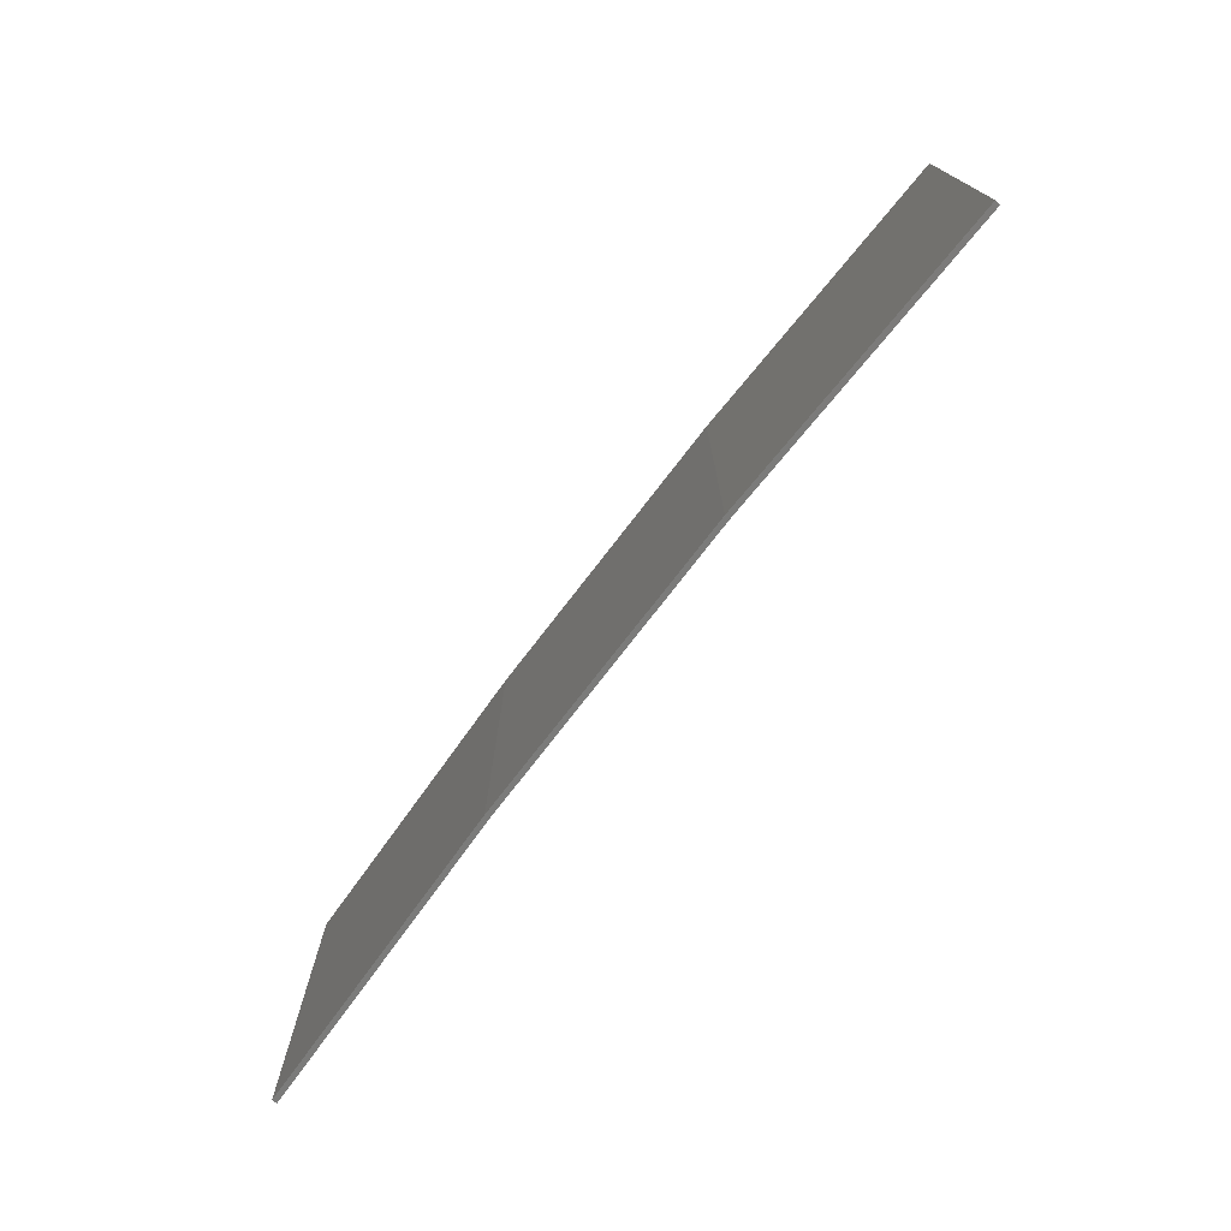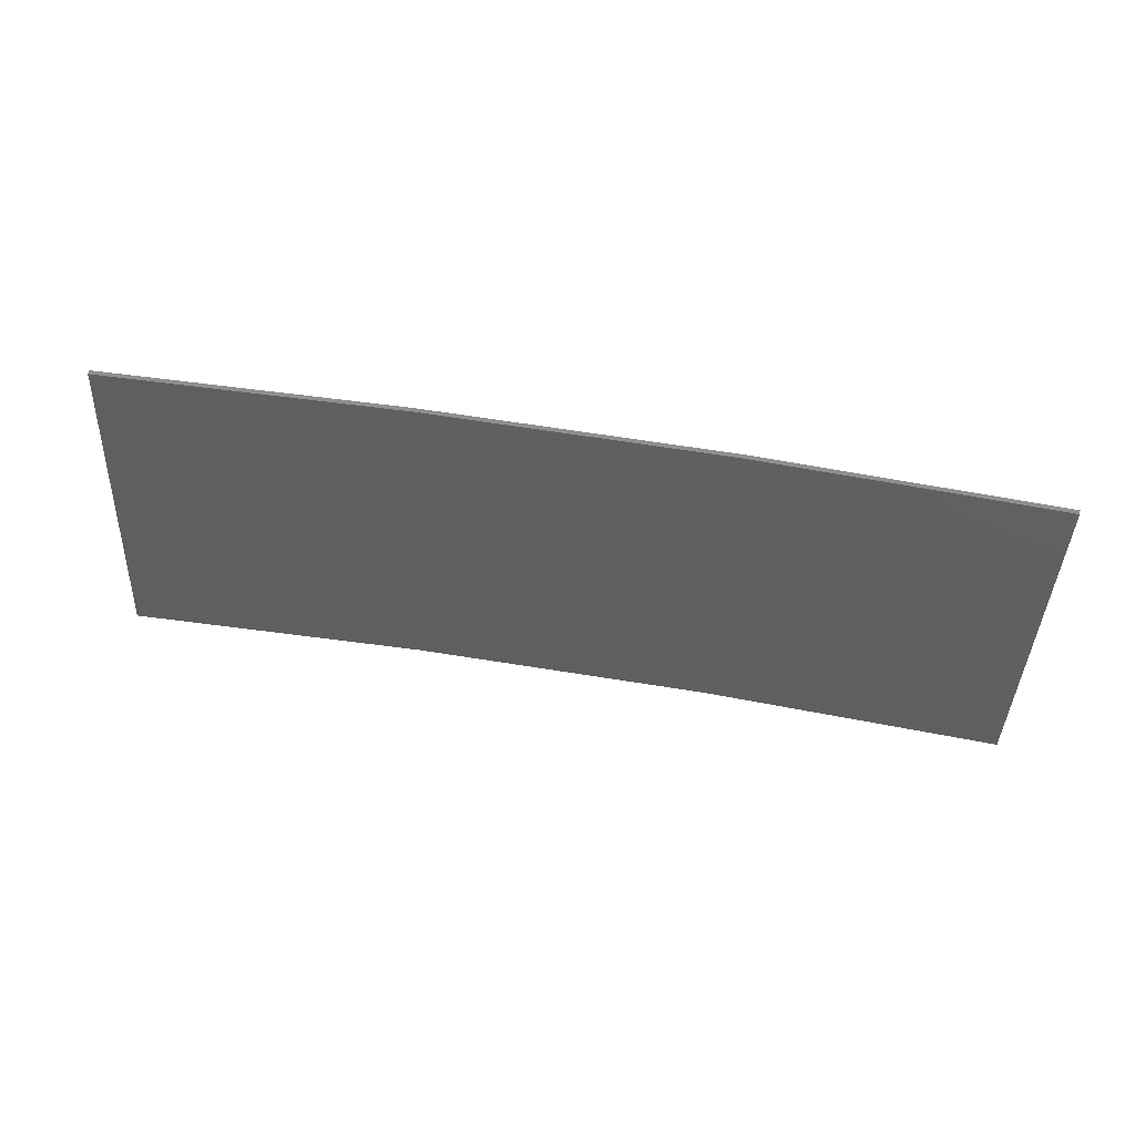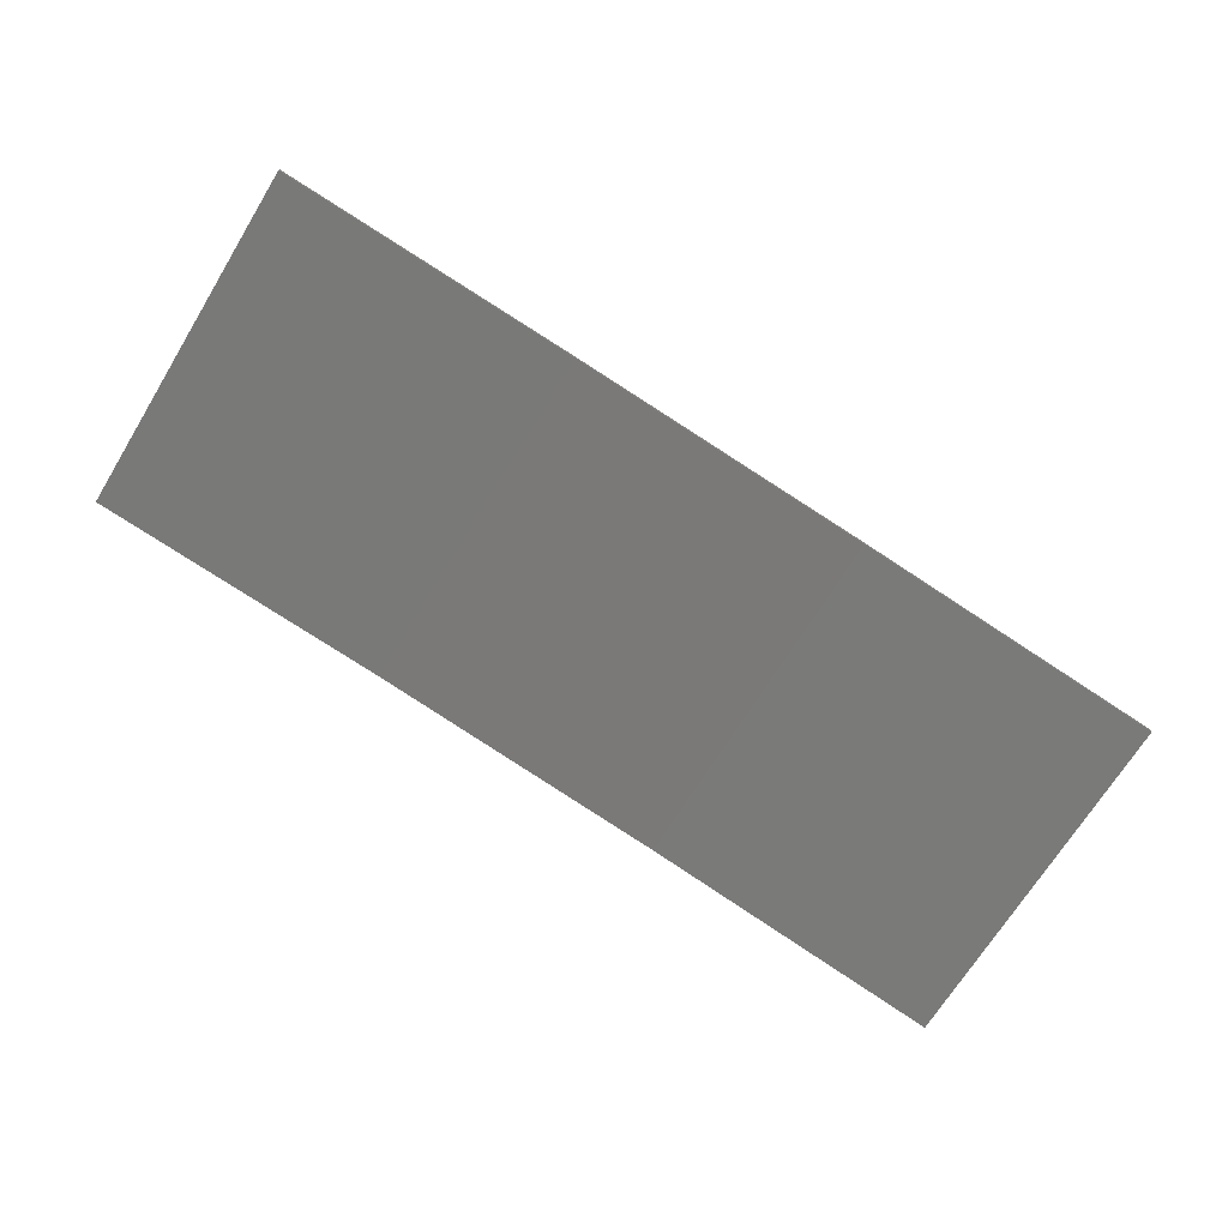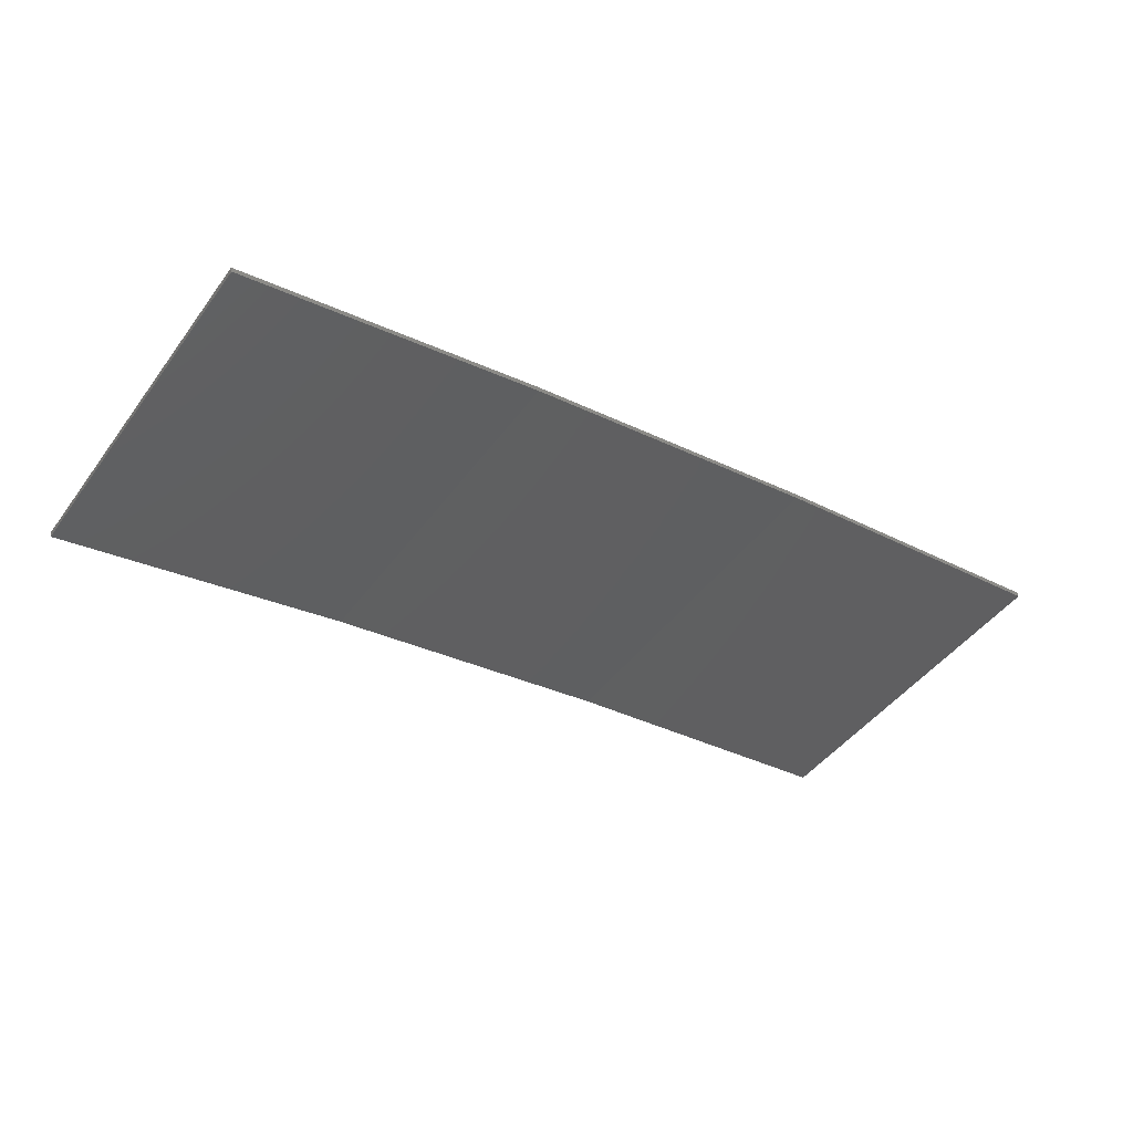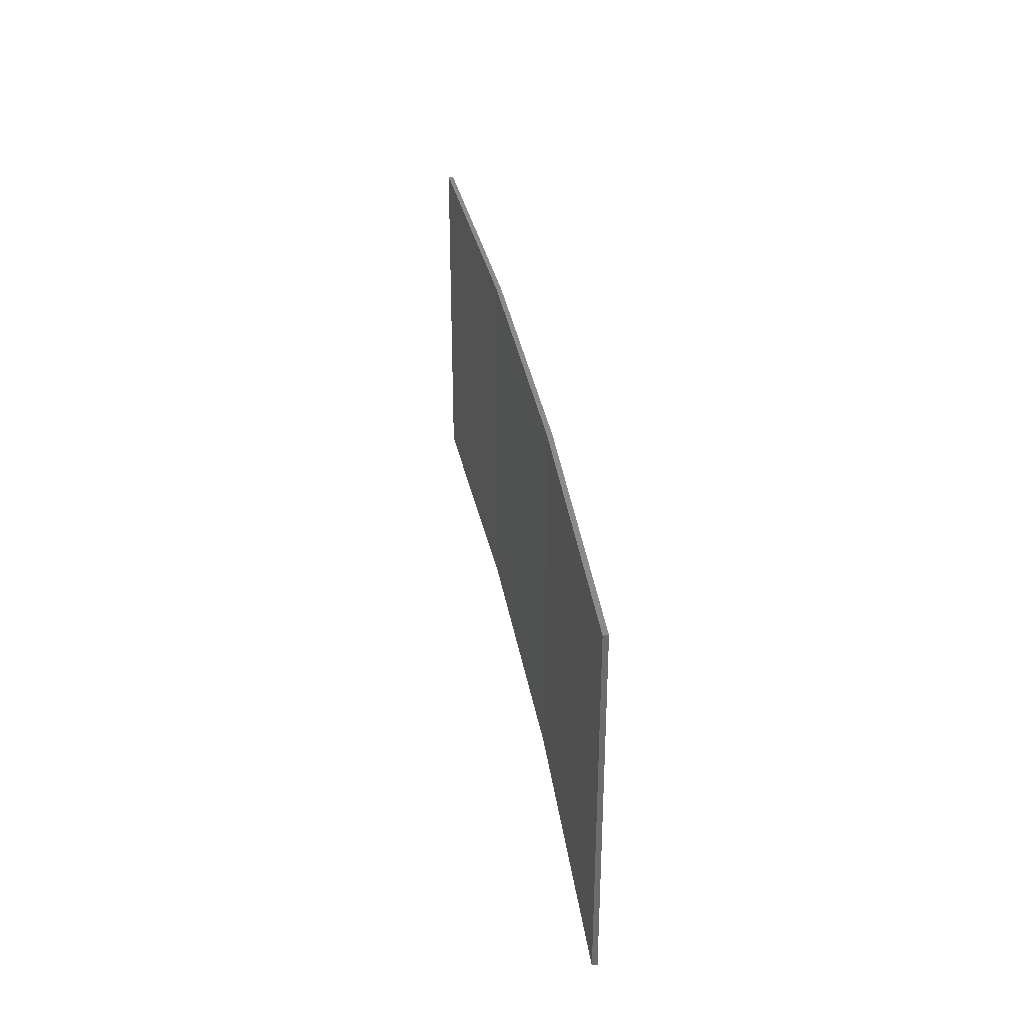
<metadata>
{"format":"stl","ext":"stl","renderer":"f3d","projection":"perspective","resolution":1024,"background":"white","views":[{"elev":-74.3,"azim":-136.5,"up":"+Z"},{"elev":-40.5,"azim":-2.3,"up":"+Y"},{"elev":-69.4,"azim":-31.5,"up":"+Y"},{"elev":-46.3,"azim":145.6,"up":"+Y"},{"elev":32.7,"azim":72.0,"up":"+Z"}]}
</metadata>
<code>
# stl→obj: 16 verts, 28 faces
v 12.92 3.477 -331.2
v 9.877 3.851 -331.2
v 9.877 3.851 -327.6
v 12.92 3.477 -327.6
v 15.95 2.999 -331.2
v 15.95 2.999 -327.6
v 18.96 2.419 -331.2
v 18.96 2.419 -327.6
v 18.95 2.37 -327.6
v 18.95 2.37 -331.2
v 9.872 3.801 -327.6
v 9.872 3.801 -331.2
v 12.91 3.427 -327.6
v 12.91 3.427 -331.2
v 15.94 2.95 -327.6
v 15.94 2.95 -331.2
f 1 2 3
f 1 3 4
f 5 4 6
f 5 1 4
f 7 6 8
f 7 5 6
f 7 9 10
f 8 9 7
f 11 12 13
f 13 14 15
f 12 14 13
f 15 16 9
f 14 16 15
f 16 10 9
f 12 11 2
f 11 3 2
f 6 15 9
f 6 9 8
f 4 13 15
f 4 15 6
f 3 11 13
f 3 13 4
f 10 16 7
f 16 5 7
f 16 14 5
f 14 1 5
f 14 12 1
f 12 2 1

</code>
